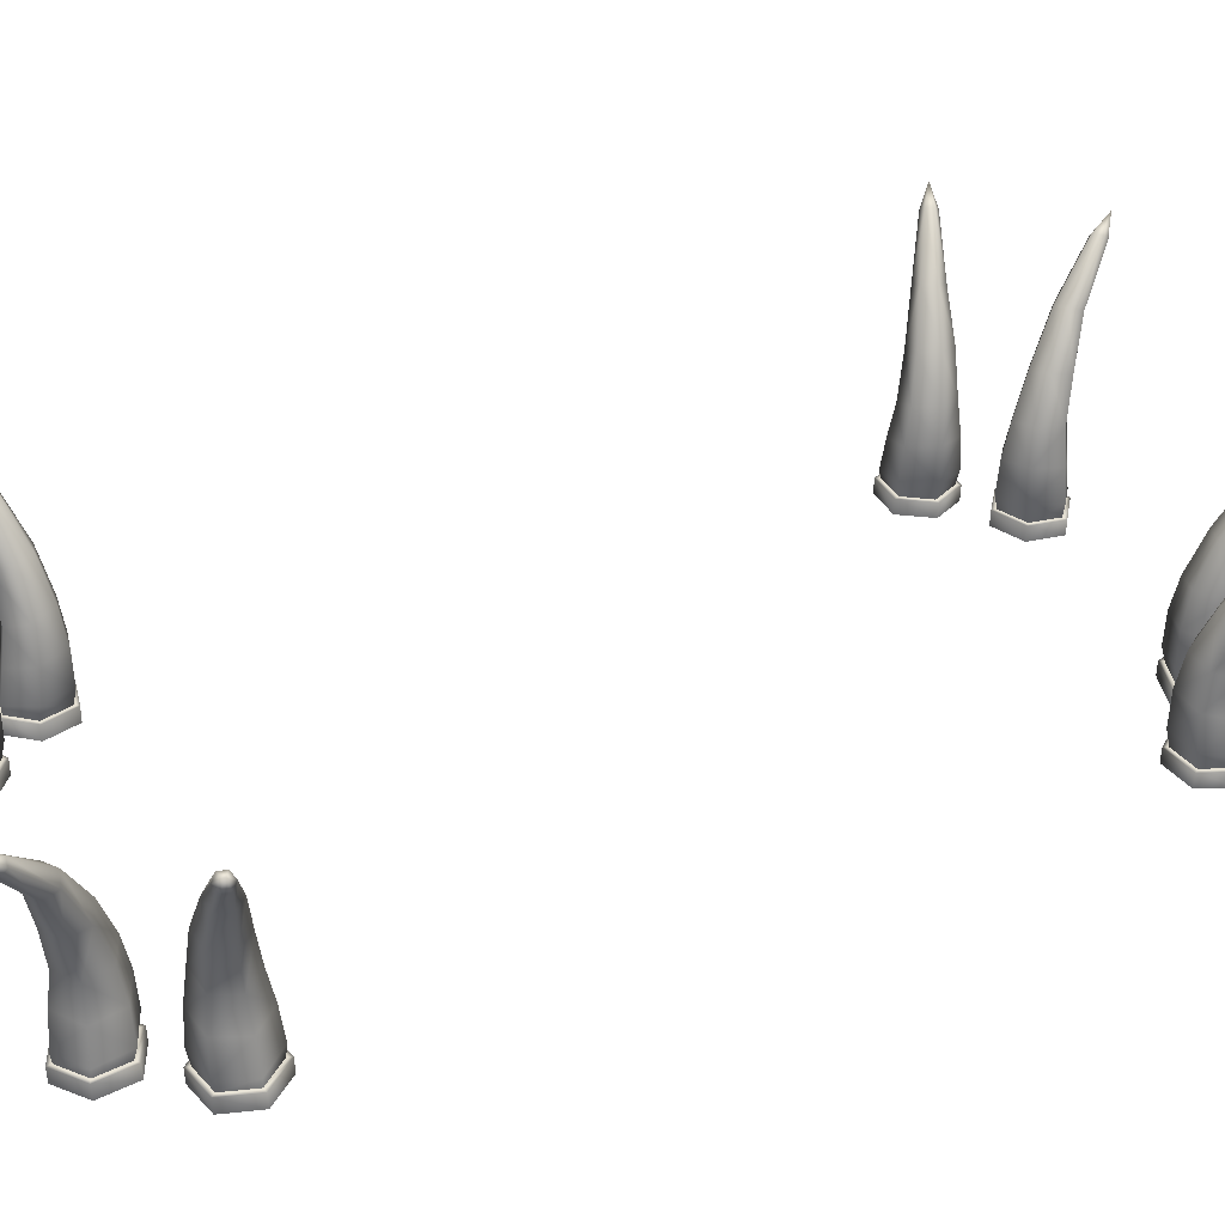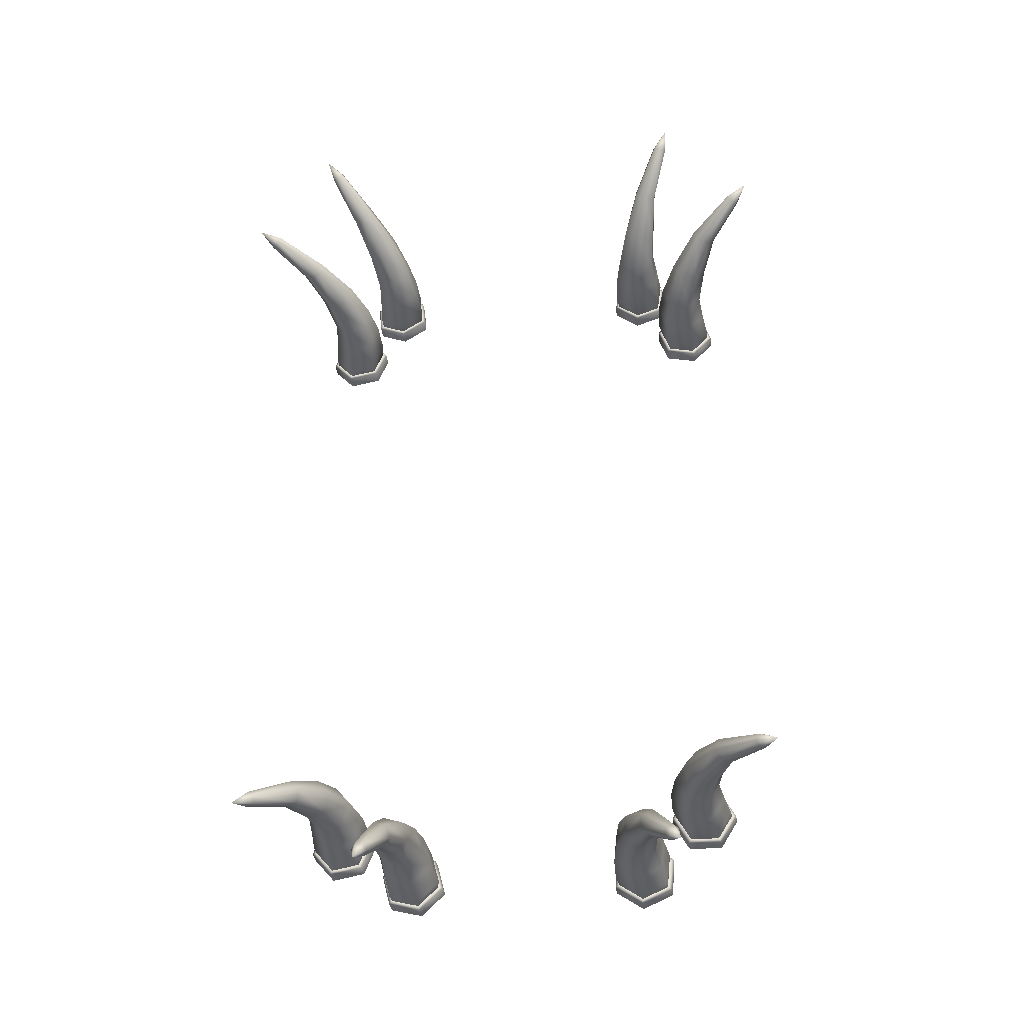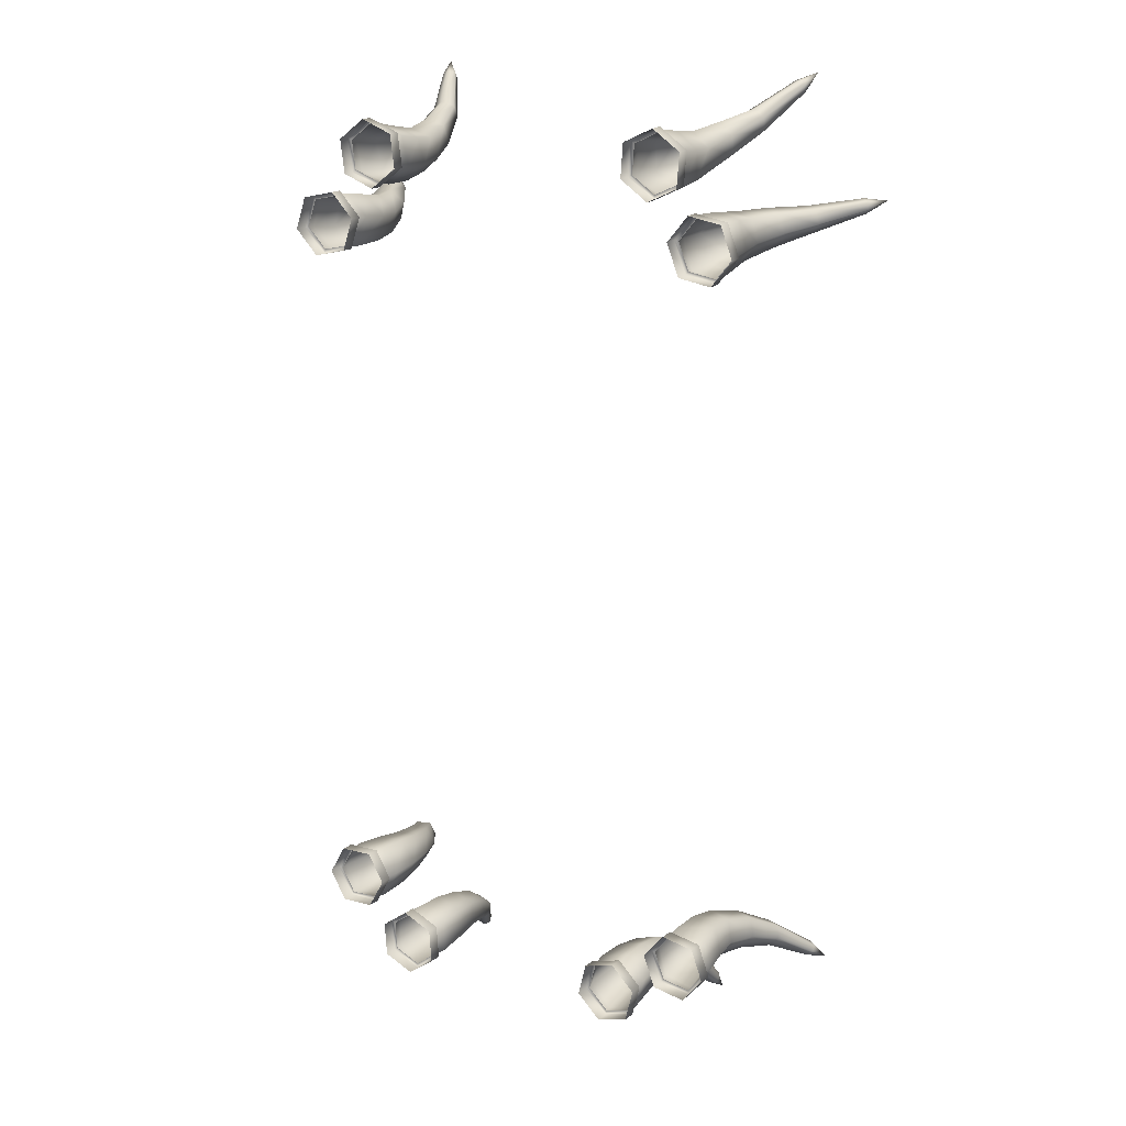
<metadata>
{"format":"obj","ext":"obj","renderer":"f3d","projection":"perspective","resolution":1024,"background":"white","views":[{"elev":34.1,"azim":64.3,"up":"+Y"},{"elev":-39.1,"azim":-172.9,"up":"+Z"},{"elev":16.6,"azim":30.7,"up":"+Z"}]}
</metadata>
<code>
v  -424.8 491.7 540.9
v  -428.2 484.5 548.7
v  -443.3 514.4 561.1
v  -423.3 484.4 558.7
v  -415 491.5 560.9
v  -411.6 498.7 553.1
v  -416.5 498.8 543.1
v  -329.1 221.9 461.9
v  -358.9 214.4 495.2
v  -353.2 259.6 493.9
v  -326.4 269.6 463.8
v  -344.4 212 538.5
v  -339.7 255.9 533.3
v  -300.1 217.2 548.6
v  -299.5 262.2 542.6
v  -270.2 224.8 515.3
v  -272.6 272.2 512.5
v  -284.7 227.2 471.9
v  -286.1 275.9 473.1
v  -327.1 316.6 471.1
v  -348.8 305.5 495.6
v  -360.8 363.6 504.2
v  -343.1 373.2 484.3
v  -337.5 301 527.8
v  -351.4 359.7 530.7
v  -304.5 307.6 535.6
v  -324.4 365.3 537.2
v  -282.9 318.7 511.2
v  -306.8 374.9 517.2
v  -294.2 323.2 478.9
v  -316.1 378.9 490.8
v  -382.3 424.6 522.9
v  -371.8 433 509
v  -375.2 422.5 541.1
v  -357.5 428.9 545.5
v  -347 437.3 531.6
v  -354.1 439.3 513.3
v  -329.5 201.7 466.3
v  -358 200.7 497.7
v  -345 201.5 538.1
v  -303.6 203.3 547.1
v  -275.1 204.3 515.6
v  -288.1 203.6 475.2
v  -364.1 179.8 496.4
v  -364.9 200.4 496.2
v  -331.7 201.6 459.5
v  -330.8 181 459.6
v  -348.9 180.7 543.5
v  -349.8 201.3 543.4
v  -300.5 182.8 554
v  -301.4 203.4 553.8
v  -267.3 184 517.2
v  -268.2 204.7 517.1
v  -282.4 183.1 470.1
v  -283.3 203.7 470
g Mechanism_001
f 1 2 3
f 2 4 3
f 4 5 3
f 5 6 3
f 6 7 3
f 7 1 3
f 8 9 10 11
f 9 12 13 10
f 14 15 13 12
f 16 17 15 14
f 18 19 17 16
f 18 8 11 19
f 20 21 22 23
f 21 24 25 22
f 24 26 27 25
f 28 29 27 26
f 30 31 29 28
f 20 23 31 30
f 32 2 1 33
f 32 34 4 2
f 34 35 5 4
f 35 36 6 5
f 37 7 6 36
f 33 1 7 37
f 38 39 9 8
f 39 40 12 9
f 41 14 12 40
f 42 16 14 41
f 43 18 16 42
f 43 38 8 18
f 19 11 20 30
f 19 30 28 17
f 17 28 26 15
f 15 26 24 13
f 10 13 24 21
f 11 10 21 20
f 22 32 33 23
f 22 25 34 32
f 25 27 35 34
f 27 29 36 35
f 31 37 36 29
f 23 33 37 31
f 44 45 46 47
f 48 49 45 44
f 50 51 49 48
f 52 53 51 50
f 54 55 53 52
f 47 46 55 54
f 45 39 38 46
f 49 40 39 45
f 51 41 40 49
f 53 42 41 51
f 55 43 42 53
f 46 38 43 55
v  -307.2 493.6 694.7
v  -305.5 486.6 703.2
v  -311 516.9 721.2
v  -295.8 486.7 708.7
v  -287.7 493.7 705.6
v  -289.4 500.7 697
v  -299.1 500.6 691.6
v  -272 221 582.2
v  -277.7 214.6 626.7
v  -273.9 259.7 621.2
v  -269 268.7 581
v  -241.1 213 654.2
v  -240.5 256.8 646.1
v  -199 218 637.1
v  -202 262.8 630.7
v  -193.3 224.5 592.6
v  -197.1 271.8 590.5
v  -229.9 226 565.1
v  -230.6 274.8 565.6
v  -265.6 315.8 586.2
v  -269.5 305.5 618.9
v  -274.7 364 631.4
v  -271.6 372.9 604.7
v  -241.9 301.6 639.2
v  -252 360.6 648
v  -210.3 308.1 626.8
v  -226.1 366.1 637.9
v  -206.5 318.4 594.1
v  -223 375 611.2
v  -234.1 322.2 573.8
v  -245.7 378.4 594.6
v  -282.1 425.6 657.4
v  -281.4 433.5 639.8
v  -265.9 423.9 668.5
v  -248.9 430.2 661.9
v  -248.2 438.1 644.2
v  -264.4 439.8 633.2
v  -269.8 200.9 586.5
v  -275.4 200.9 628.6
v  -241.8 202.5 654.5
v  -202.6 204.1 638.2
v  -197.1 204.1 596.2
v  -230.7 202.5 570.3
v  -281.1 180.1 631.4
v  -282 200.7 631.3
v  -275.5 200.7 582.2
v  -274.6 180.1 582.3
v  -241.9 181.9 661.6
v  -242.8 202.5 661.5
v  -196.1 183.8 642.7
v  -197 204.4 642.6
v  -189.6 183.8 593.6
v  -190.5 204.4 593.5
v  -228.8 181.9 563.4
v  -229.7 202.5 563.3
g Mechanism_002
f 56 57 58
f 57 59 58
f 59 60 58
f 60 61 58
f 61 62 58
f 62 56 58
f 63 64 65 66
f 64 67 68 65
f 69 70 68 67
f 71 72 70 69
f 73 74 72 71
f 73 63 66 74
f 75 76 77 78
f 76 79 80 77
f 79 81 82 80
f 83 84 82 81
f 85 86 84 83
f 75 78 86 85
f 87 57 56 88
f 87 89 59 57
f 89 90 60 59
f 90 91 61 60
f 92 62 61 91
f 88 56 62 92
f 93 94 64 63
f 94 95 67 64
f 96 69 67 95
f 97 71 69 96
f 98 73 71 97
f 98 93 63 73
f 74 66 75 85
f 74 85 83 72
f 72 83 81 70
f 70 81 79 68
f 65 68 79 76
f 66 65 76 75
f 77 87 88 78
f 77 80 89 87
f 80 82 90 89
f 82 84 91 90
f 86 92 91 84
f 78 88 92 86
f 99 100 101 102
f 103 104 100 99
f 105 106 104 103
f 107 108 106 105
f 109 110 108 107
f 102 101 110 109
f 100 94 93 101
f 104 95 94 100
f 106 96 95 104
f 108 97 96 106
f 110 98 97 108
f 101 93 98 110
v  401.4 493.6 556.8
v  409 486.6 552.6
v  427.8 516.9 552.4
v  411.3 486.7 541.7
v  405.9 493.7 535
v  398.2 500.7 539.1
v  395.9 500.6 550.1
v  283.5 221 557.6
v  327.6 214.6 549.4
v  321.2 259.7 547.5
v  281.4 268.7 555
v  342.7 213 506.2
v  334.8 256.8 508.1
v  313.6 218 471.2
v  308.5 262.8 476.1
v  269.5 224.5 479.4
v  268.6 271.8 483.6
v  254.4 226 522.6
v  255.1 274.8 523.1
v  285.4 315.8 550.2
v  317.7 305.5 544
v  331.2 364 545.1
v  304.9 372.9 550.2
v  328.6 301.6 511.5
v  340.1 360.6 518.5
v  307.2 308.1 485.2
v  322.6 366.1 496.9
v  274.9 318.4 491.5
v  296.2 375 502
v  264 322.2 524
v  287.3 378.4 528.7
v  358.3 425.6 544.3
v  341.2 433.5 548.9
v  363.8 423.9 525.5
v  352.4 430.2 511.3
v  335.3 438.1 516
v  329.8 439.8 534.8
v  287 200.9 554.1
v  328.8 200.9 546.7
v  343.2 202.5 506.8
v  315.8 204.1 474.4
v  274 204.1 481.9
v  259.6 202.5 521.8
v  333.2 180.1 551.2
v  333.3 200.7 552.1
v  284.6 200.7 560.8
v  284.4 180.1 560
v  350 181.9 504.7
v  350.1 202.5 505.6
v  318.1 183.8 466.9
v  318.2 204.4 467.7
v  269.3 183.8 475.6
v  269.5 204.4 476.5
v  252.5 181.9 522.1
v  252.6 202.5 523
g Mechanism_004
f 111 112 113
f 112 114 113
f 114 115 113
f 115 116 113
f 116 117 113
f 117 111 113
f 118 119 120 121
f 119 122 123 120
f 124 125 123 122
f 126 127 125 124
f 128 129 127 126
f 128 118 121 129
f 130 131 132 133
f 131 134 135 132
f 134 136 137 135
f 138 139 137 136
f 140 141 139 138
f 130 133 141 140
f 142 112 111 143
f 142 144 114 112
f 144 145 115 114
f 145 146 116 115
f 147 117 116 146
f 143 111 117 147
f 148 149 119 118
f 149 150 122 119
f 151 124 122 150
f 152 126 124 151
f 153 128 126 152
f 153 148 118 128
f 129 121 130 140
f 129 140 138 127
f 127 138 136 125
f 125 136 134 123
f 120 123 134 131
f 121 120 131 130
f 132 142 143 133
f 132 135 144 142
f 135 137 145 144
f 137 139 146 145
f 141 147 146 139
f 133 143 147 141
f 154 155 156 157
f 158 159 155 154
f 160 161 159 158
f 162 163 161 160
f 164 165 163 162
f 157 156 165 164
f 155 149 148 156
f 159 150 149 155
f 161 151 150 159
f 163 152 151 161
f 165 153 152 163
f 156 148 153 165
v  290.6 491.7 715.7
v  299.1 484.5 716.5
v  315.5 514.4 727.1
v  307.2 484.4 708.8
v  306.8 491.5 700.2
v  298.2 498.7 699.3
v  290.2 498.8 707
v  186.3 221.9 648.5
v  227.1 214.4 666.8
v  224.1 259.6 661.8
v  187.2 269.6 645.4
v  264 212 639.8
v  257.5 255.9 636.9
v  260 217.2 594.5
v  254.1 262.2 595.7
v  219.2 224.8 576.2
v  217.3 272.2 579.4
v  182.4 227.2 603.2
v  183.9 275.9 604.2
v  194.5 316.6 643.8
v  224.3 305.5 657
v  236.3 363.6 665.8
v  211.9 373.2 655.1
v  251.6 301 636.4
v  258.6 359.7 648.9
v  249.1 307.6 602.7
v  256.6 365.3 621.2
v  219.2 318.7 589.5
v  232.2 374.9 610.5
v  191.9 323.2 610.1
v  209.9 378.9 627.4
v  260.6 424.6 680.6
v  244.1 433 674.8
v  275.8 422.5 668.3
v  274.5 428.9 650.2
v  258.1 437.3 644.4
v  242.9 439.3 656.7
v  190.6 201.7 647.6
v  229.2 200.7 665.1
v  263.7 201.5 640.5
v  259.7 203.3 598.3
v  221.1 204.3 580.8
v  186.5 203.6 605.4
v  229.7 179.8 671.3
v  229.9 200.4 672.2
v  184.8 201.6 651.7
v  184.7 181 650.9
v  270.1 180.7 642.6
v  270.2 201.3 643.5
v  265.3 182.8 593.3
v  265.4 203.4 594.2
v  220.2 184 572.8
v  220.4 204.7 573.7
v  179.9 183.1 601.6
v  180.1 203.7 602.5
g Mechanism_005
f 166 167 168
f 167 169 168
f 169 170 168
f 170 171 168
f 171 172 168
f 172 166 168
f 173 174 175 176
f 174 177 178 175
f 179 180 178 177
f 181 182 180 179
f 183 184 182 181
f 183 173 176 184
f 185 186 187 188
f 186 189 190 187
f 189 191 192 190
f 193 194 192 191
f 195 196 194 193
f 185 188 196 195
f 197 167 166 198
f 197 199 169 167
f 199 200 170 169
f 200 201 171 170
f 202 172 171 201
f 198 166 172 202
f 203 204 174 173
f 204 205 177 174
f 206 179 177 205
f 207 181 179 206
f 208 183 181 207
f 208 203 173 183
f 184 176 185 195
f 184 195 193 182
f 182 193 191 180
f 180 191 189 178
f 175 178 189 186
f 176 175 186 185
f 187 197 198 188
f 187 190 199 197
f 190 192 200 199
f 192 194 201 200
f 196 202 201 194
f 188 198 202 196
f 209 210 211 212
f 213 214 210 209
f 215 216 214 213
f 217 218 216 215
f 219 220 218 217
f 212 211 220 219
f 210 204 203 211
f 214 205 204 210
f 216 206 205 214
f 218 207 206 216
f 220 208 207 218
f 211 203 208 220
v  -239.9 491.7 -724.9
v  -248.1 484.5 -727.4
v  -262 514.4 -741
v  -257.5 484.4 -721.5
v  -258.8 491.5 -712.9
v  -250.7 498.7 -710.4
v  -241.2 498.8 -716.3
v  -151.2 221.9 -638.1
v  -187.5 214.4 -664.2
v  -185.5 259.6 -658.7
v  -152.7 269.6 -635.3
v  -229 212 -645.2
v  -223.3 255.9 -641.1
v  -234.2 217.2 -600
v  -228.2 262.2 -600.1
v  -197.9 224.8 -573.9
v  -195.4 272.2 -576.6
v  -156.4 227.2 -593
v  -157.7 275.9 -594.2
v  -160.1 316.6 -635.2
v  -186.7 305.5 -654.1
v  -196.7 363.6 -665.1
v  -174.9 373.2 -649.7
v  -217.6 301 -639.4
v  -222 359.7 -653
v  -221.9 307.6 -605.9
v  -225.5 365.3 -625.5
v  -195.2 318.7 -587
v  -203.8 374.9 -610.1
v  -164.4 323.2 -601.6
v  -178.5 378.9 -622.2
v  -217.5 424.6 -684.5
v  -202.6 433 -675.5
v  -234.9 422.5 -675.5
v  -237.3 428.9 -657.5
v  -222.3 437.3 -648.5
v  -205 439.3 -657.5
v  -155.6 201.7 -638.1
v  -189.9 200.7 -663
v  -228.7 201.5 -645.8
v  -233.1 203.3 -603.7
v  -198.8 204.3 -578.8
v  -160 203.6 -596
v  -189.2 179.8 -669.2
v  -189.1 200.4 -670.1
v  -149.1 201.6 -641
v  -149.1 181 -640.1
v  -234.4 180.7 -649.1
v  -234.4 201.3 -650
v  -239.6 182.8 -599.9
v  -239.6 203.4 -600.8
v  -199.6 184 -570.8
v  -199.6 204.7 -571.7
v  -154.3 183.1 -590.9
v  -154.3 203.7 -591.8
g Mechanism_006
f 221 222 223
f 222 224 223
f 224 225 223
f 225 226 223
f 226 227 223
f 227 221 223
f 228 229 230 231
f 229 232 233 230
f 234 235 233 232
f 236 237 235 234
f 238 239 237 236
f 238 228 231 239
f 240 241 242 243
f 241 244 245 242
f 244 246 247 245
f 248 249 247 246
f 250 251 249 248
f 240 243 251 250
f 252 222 221 253
f 252 254 224 222
f 254 255 225 224
f 255 256 226 225
f 257 227 226 256
f 253 221 227 257
f 258 259 229 228
f 259 260 232 229
f 261 234 232 260
f 262 236 234 261
f 263 238 236 262
f 263 258 228 238
f 239 231 240 250
f 239 250 248 237
f 237 248 246 235
f 235 246 244 233
f 230 233 244 241
f 231 230 241 240
f 242 252 253 243
f 242 245 254 252
f 245 247 255 254
f 247 249 256 255
f 251 257 256 249
f 243 253 257 251
f 264 265 266 267
f 268 269 265 264
f 270 271 269 268
f 272 273 271 270
f 274 275 273 272
f 267 266 275 274
f 265 259 258 266
f 269 260 259 265
f 271 261 260 269
f 273 262 261 271
f 275 263 262 273
f 266 258 263 275
v  -380.2 493.6 -591.5
v  -388.6 486.6 -588.9
v  -407.1 516.9 -592.4
v  -393 486.7 -578.6
v  -389 493.7 -570.9
v  -380.7 500.7 -573.5
v  -376.3 500.6 -583.8
v  -264.6 221 -568.5
v  -309.5 214.6 -569.4
v  -303.6 259.7 -566.2
v  -263.1 268.7 -565.6
v  -332.9 213 -530.1
v  -324.8 256.8 -530.3
v  -311.5 218 -490
v  -305.4 262.8 -493.8
v  -266.6 224.5 -489.2
v  -264.9 271.8 -493.1
v  -243.2 226 -528.5
v  -243.7 274.8 -529.1
v  -268 315.8 -561.7
v  -300.9 305.5 -562.1
v  -313.9 364 -565.9
v  -287 372.9 -565.6
v  -318.1 301.6 -532.5
v  -327.9 360.6 -541.6
v  -302.4 308.1 -502.4
v  -315.1 366.1 -516.9
v  -269.4 318.4 -502.1
v  -288.2 375 -516.6
v  -252.3 322.2 -531.7
v  -274.2 378.4 -541
v  -340.6 425.6 -570.5
v  -322.9 433.5 -571.7
v  -349.8 423.9 -553.2
v  -341.4 430.2 -537
v  -323.8 438.1 -538.2
v  -314.6 439.8 -555.5
v  -268.7 200.9 -565.9
v  -311.1 200.9 -566.9
v  -333.3 202.5 -530.8
v  -312.9 204.1 -493.5
v  -270.5 204.1 -492.5
v  -248.4 202.5 -528.7
v  -314.6 180.1 -572.3
v  -314.6 200.7 -573.2
v  -265 200.7 -572
v  -265.1 180.1 -571.1
v  -340.4 181.9 -530
v  -340.4 202.5 -530.9
v  -316.7 183.8 -486.6
v  -316.7 204.4 -487.5
v  -267.2 183.8 -485.4
v  -267.1 204.4 -486.3
v  -241.3 181.9 -527.6
v  -241.3 202.5 -528.5
g Mechanism_007
f 276 277 278
f 277 279 278
f 279 280 278
f 280 281 278
f 281 282 278
f 282 276 278
f 283 284 285 286
f 284 287 288 285
f 289 290 288 287
f 291 292 290 289
f 293 294 292 291
f 293 283 286 294
f 295 296 297 298
f 296 299 300 297
f 299 301 302 300
f 303 304 302 301
f 305 306 304 303
f 295 298 306 305
f 307 277 276 308
f 307 309 279 277
f 309 310 280 279
f 310 311 281 280
f 312 282 281 311
f 308 276 282 312
f 313 314 284 283
f 314 315 287 284
f 316 289 287 315
f 317 291 289 316
f 318 293 291 317
f 318 313 283 293
f 294 286 295 305
f 294 305 303 292
f 292 303 301 290
f 290 301 299 288
f 285 288 299 296
f 286 285 296 295
f 297 307 308 298
f 297 300 309 307
f 300 302 310 309
f 302 304 311 310
f 306 312 311 304
f 298 308 312 306
f 319 320 321 322
f 323 324 320 319
f 325 326 324 323
f 327 328 326 325
f 329 330 328 327
f 322 321 330 329
f 320 314 313 321
f 324 315 314 320
f 326 316 315 324
f 328 317 316 326
f 330 318 317 328
f 321 313 318 330
v  202.1 493.6 -714.4
v  197.4 486.6 -721.8
v  196 516.9 -740.6
v  186.3 486.7 -723.4
v  179.9 493.7 -717.5
v  184.6 500.7 -710.2
v  195.7 500.6 -708.6
v  210.1 221 -596.8
v  199.2 214.6 -640.4
v  197.7 259.7 -633.9
v  207.7 268.7 -594.6
v  155.2 213 -652.7
v  157.5 256.8 -644.9
v  122.1 218 -621.6
v  127.2 262.8 -616.7
v  133 224.5 -578
v  137.2 271.8 -577.4
v  177 226 -565.7
v  177.4 274.8 -566.4
v  202.6 315.8 -598.3
v  194.4 305.5 -630.2
v  194.7 364 -643.7
v  201.5 372.9 -617.7
v  161.3 301.6 -639
v  167.5 360.6 -650.9
v  136.4 308.1 -616
v  147.1 366.1 -632.1
v  144.7 318.4 -584.1
v  153.8 375 -606.1
v  177.8 322.2 -575.3
v  181 378.4 -598.9
v  192.2 425.6 -670.6
v  197.9 433.5 -653.9
v  173.1 423.9 -675
v  159.7 430.2 -662.7
v  165.3 438.1 -646
v  184.5 439.8 -641.6
v  206.5 200.9 -600.1
v  196.4 200.9 -641.3
v  155.7 202.5 -653.2
v  125.1 204.1 -623.9
v  135.1 204.1 -582.7
v  175.8 202.5 -570.8
v  200.7 180.1 -646
v  201.6 200.7 -646.2
v  213.3 200.7 -598.1
v  212.4 180.1 -597.9
v  153.2 181.9 -659.9
v  154 202.5 -660.1
v  117.4 183.8 -625.7
v  118.3 204.4 -625.9
v  129.2 183.8 -577.6
v  130 204.4 -577.8
v  176.7 181.9 -563.7
v  177.5 202.5 -563.9
g Mechanism_008
f 331 332 333
f 332 334 333
f 334 335 333
f 335 336 333
f 336 337 333
f 337 331 333
f 338 339 340 341
f 339 342 343 340
f 344 345 343 342
f 346 347 345 344
f 348 349 347 346
f 348 338 341 349
f 350 351 352 353
f 351 354 355 352
f 354 356 357 355
f 358 359 357 356
f 360 361 359 358
f 350 353 361 360
f 362 332 331 363
f 362 364 334 332
f 364 365 335 334
f 365 366 336 335
f 367 337 336 366
f 363 331 337 367
f 368 369 339 338
f 369 370 342 339
f 371 344 342 370
f 372 346 344 371
f 373 348 346 372
f 373 368 338 348
f 349 341 350 360
f 349 360 358 347
f 347 358 356 345
f 345 356 354 343
f 340 343 354 351
f 341 340 351 350
f 352 362 363 353
f 352 355 364 362
f 355 357 365 364
f 357 359 366 365
f 361 367 366 359
f 353 363 367 361
f 374 375 376 377
f 378 379 375 374
f 380 381 379 378
f 382 383 381 380
f 384 385 383 382
f 377 376 385 384
f 375 369 368 376
f 379 370 369 375
f 381 371 370 379
f 383 372 371 381
f 385 373 372 383
f 376 368 373 385
v  367.4 491.7 -613.8
v  367.8 484.5 -622.3
v  377.3 514.4 -639.3
v  359.6 484.4 -629.9
v  351 491.5 -628.9
v  350.7 498.7 -620.3
v  358.9 498.8 -612.8
v  306.9 221.9 -505.5
v  322.6 214.4 -547.3
v  317.8 259.6 -544
v  303.7 269.6 -506.2
v  293.4 212 -582.4
v  290.9 255.9 -575.8
v  248.4 217.2 -575.7
v  250 262.2 -569.9
v  232.7 224.8 -533.8
v  235.9 272.2 -532.1
v  261.9 227.2 -498.7
v  262.8 275.9 -500.3
v  301.7 316.6 -513.3
v  313 305.5 -543.9
v  321.1 363.6 -556.4
v  311.8 373.2 -531.4
v  290.8 301 -569.9
v  302.8 359.7 -577.7
v  257.3 307.6 -565.3
v  275.3 365.3 -573.9
v  246 318.7 -534.6
v  266.1 374.9 -548.9
v  268.2 323.2 -508.7
v  284.3 378.9 -527.7
v  334.4 424.6 -581.6
v  329.6 433 -564.8
v  321.1 422.5 -596
v  303.1 428.9 -593.6
v  298.3 437.3 -576.9
v  311.6 439.3 -562.5
v  305.7 201.7 -509.7
v  320.8 200.7 -549.3
v  294.1 201.5 -582.3
v  252.2 203.3 -575.6
v  237.1 204.3 -535.9
v  263.9 203.6 -503
v  327 179.8 -550.2
v  327.8 200.4 -550.4
v  310.2 201.6 -504.2
v  309.3 181 -504
v  295.8 180.7 -588.7
v  296.6 201.3 -588.9
v  246.9 182.8 -580.9
v  247.8 203.4 -581.1
v  229.2 184 -534.6
v  230.1 204.7 -534.8
v  260.4 183.1 -496.2
v  261.3 203.7 -496.4
g Mechanism_009
f 386 387 388
f 387 389 388
f 389 390 388
f 390 391 388
f 391 392 388
f 392 386 388
f 393 394 395 396
f 394 397 398 395
f 399 400 398 397
f 401 402 400 399
f 403 404 402 401
f 403 393 396 404
f 405 406 407 408
f 406 409 410 407
f 409 411 412 410
f 413 414 412 411
f 415 416 414 413
f 405 408 416 415
f 417 387 386 418
f 417 419 389 387
f 419 420 390 389
f 420 421 391 390
f 422 392 391 421
f 418 386 392 422
f 423 424 394 393
f 424 425 397 394
f 426 399 397 425
f 427 401 399 426
f 428 403 401 427
f 428 423 393 403
f 404 396 405 415
f 404 415 413 402
f 402 413 411 400
f 400 411 409 398
f 395 398 409 406
f 396 395 406 405
f 407 417 418 408
f 407 410 419 417
f 410 412 420 419
f 412 414 421 420
f 416 422 421 414
f 408 418 422 416
f 429 430 431 432
f 433 434 430 429
f 435 436 434 433
f 437 438 436 435
f 439 440 438 437
f 432 431 440 439
f 430 424 423 431
f 434 425 424 430
f 436 426 425 434
f 438 427 426 436
f 440 428 427 438
f 431 423 428 440

</code>
